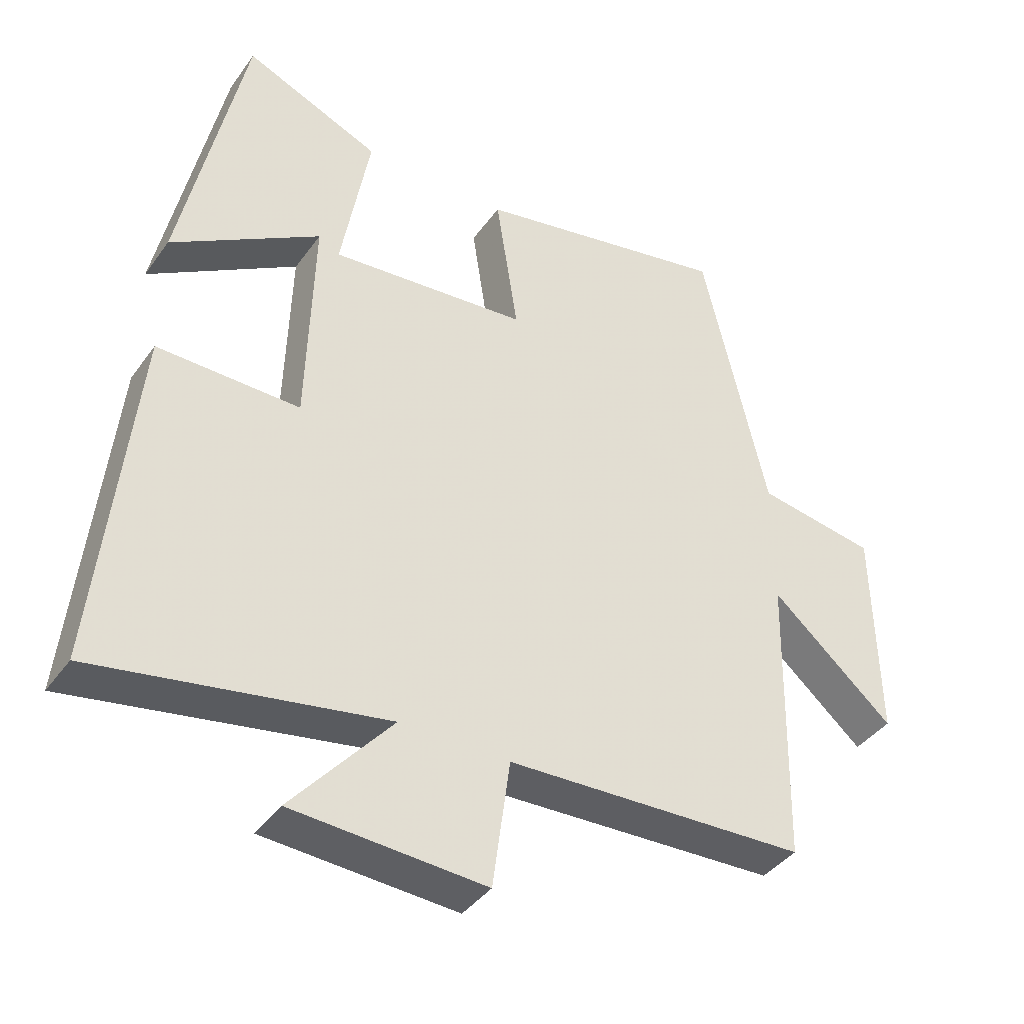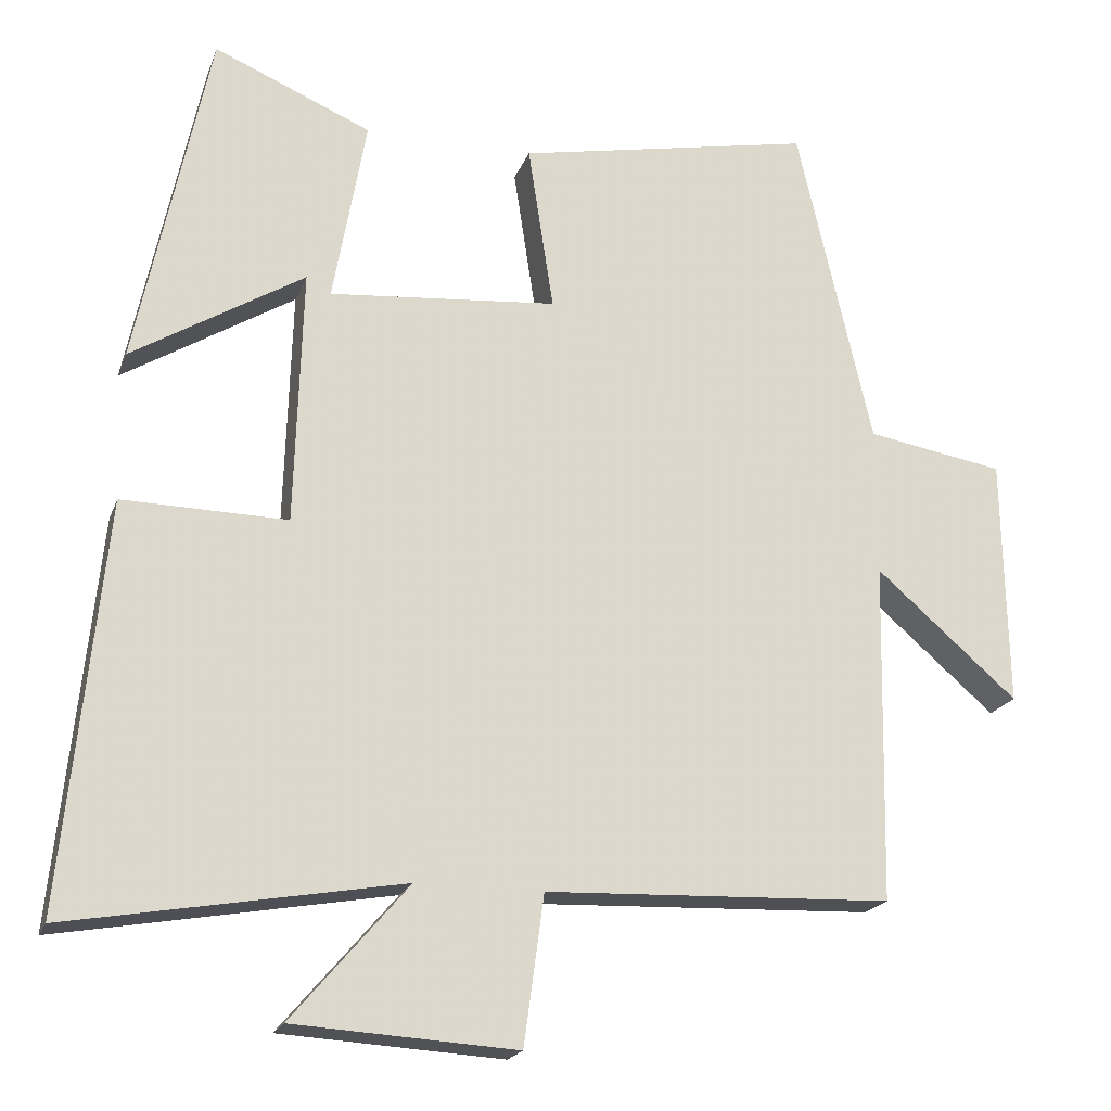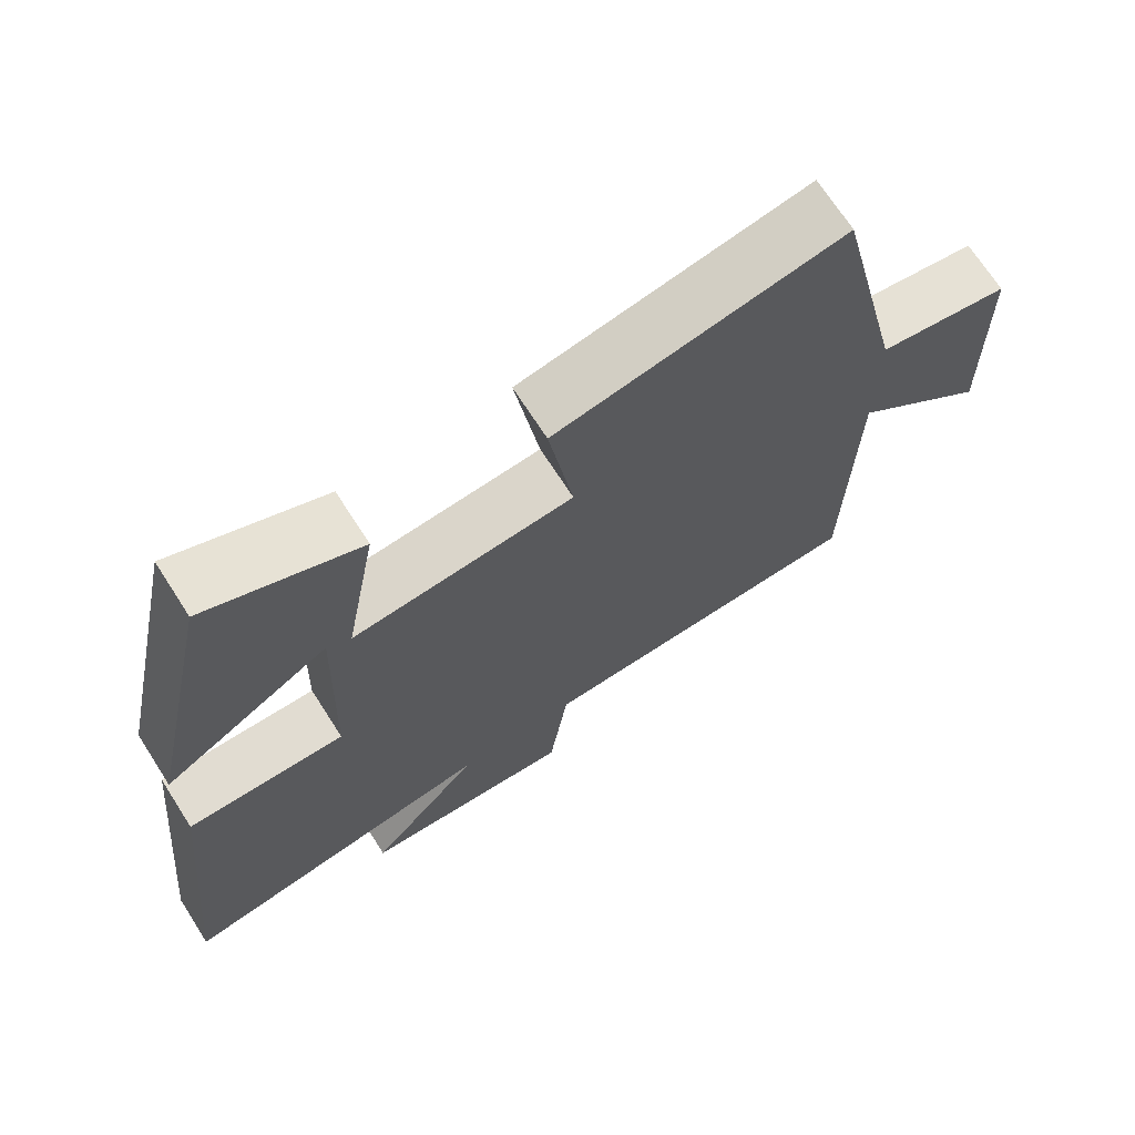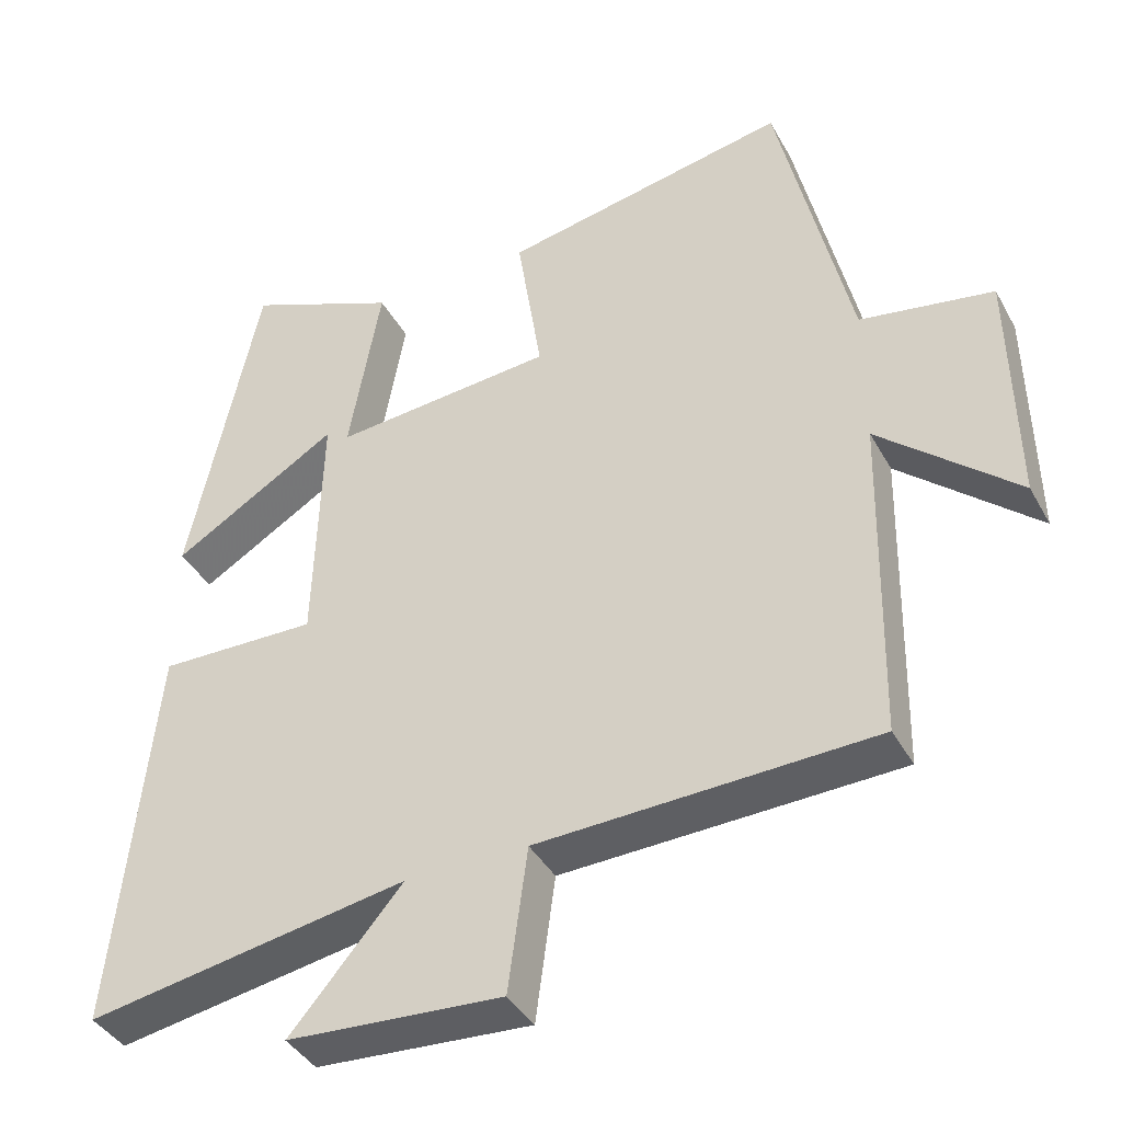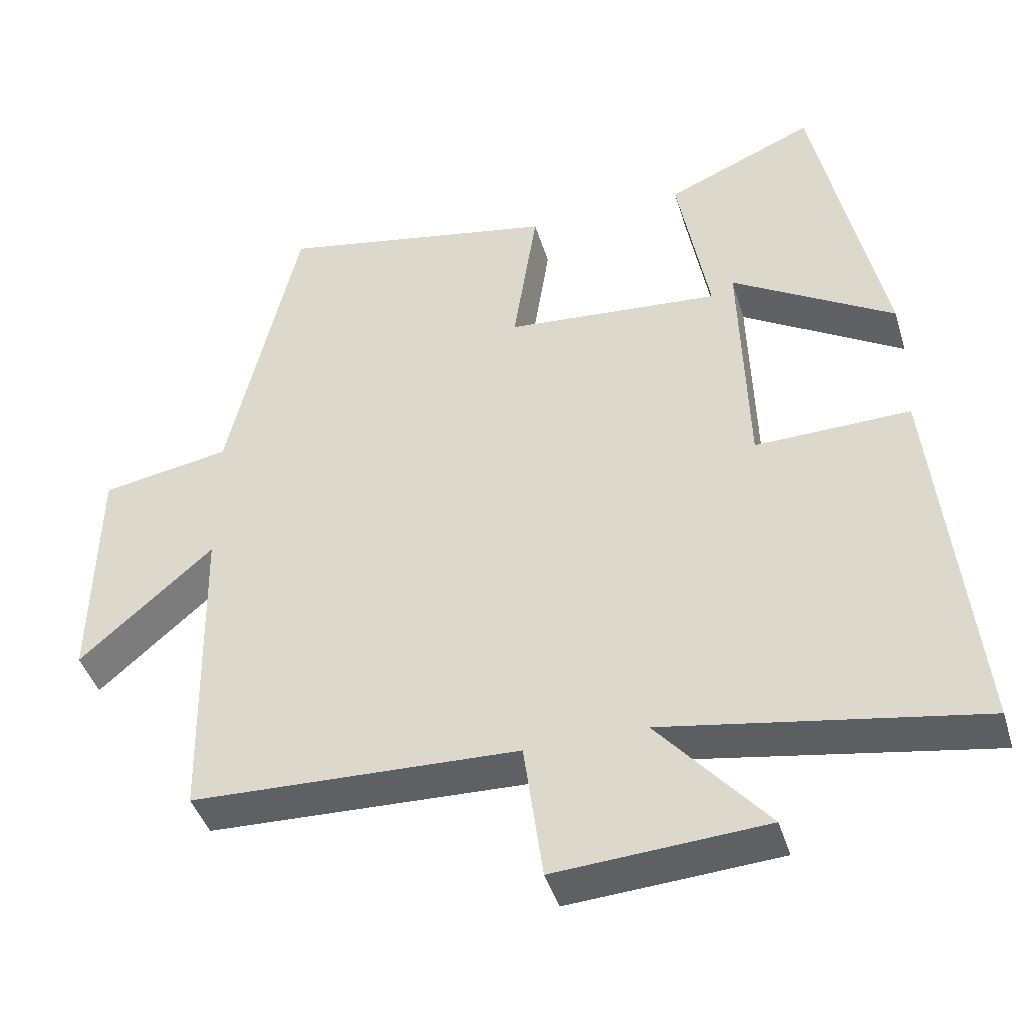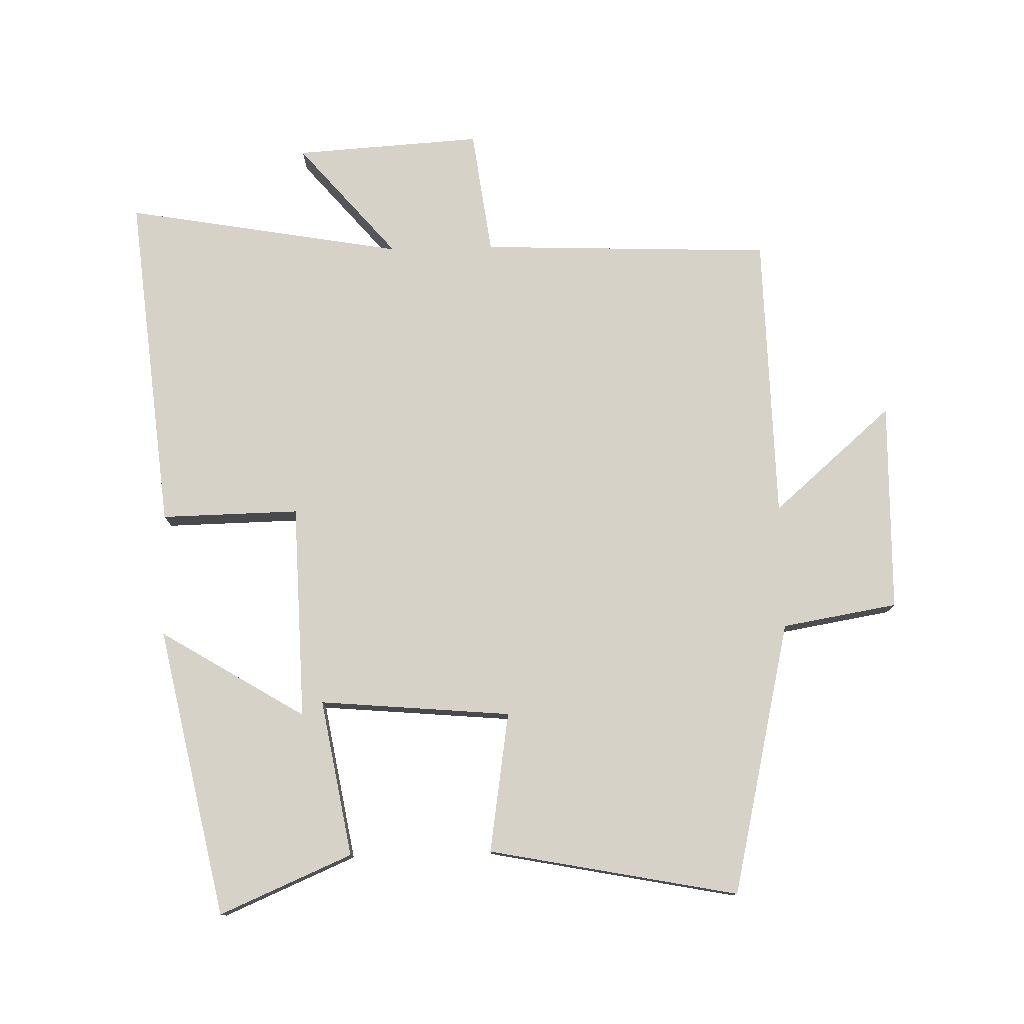
<metadata>
{"format":"obj","ext":"obj","renderer":"f3d","projection":"perspective","resolution":1024,"background":"white","views":[{"elev":-40.0,"azim":-32.1,"up":"+Z"},{"elev":-19.7,"azim":-16.8,"up":"+Z"},{"elev":70.1,"azim":-32.7,"up":"+Z"},{"elev":-39.9,"azim":26.5,"up":"+Z"},{"elev":-43.0,"azim":-163.4,"up":"+Z"},{"elev":77.8,"azim":-1.4,"up":"+Y"}]}
</metadata>
<code>
v -0.406 0.07 0.587
v -0.202 0.07 0.5
v -0.245 0.07 0.258
v 0.051 0.07 0.284
v 0.018 0.07 0.5
v 0.403 0.07 0.575
v 0.5 0.07 0.153
v 0.678 0.07 0.123
v 0.684 0.07 -0.201
v 0.5 0.07 -0.041
v 0.491 0.07 -0.483
v 0.041 0.07 -0.5
v 0.015 0.07 -0.693
v -0.273 0.07 -0.675
v -0.123 0.07 -0.5
v -0.553 0.07 -0.575
v -0.5 0.07 -0.051
v -0.287 0.07 -0.055
v -0.277 0.07 0.277
v -0.5 0.07 0.141
v -0.406 0 0.587
v -0.202 0 0.5
v -0.245 0 0.258
v 0.051 0 0.284
v 0.018 0 0.5
v 0.403 0 0.575
v 0.5 0 0.153
v 0.678 0 0.123
v 0.684 0 -0.201
v 0.5 0 -0.041
v 0.491 0 -0.483
v 0.041 0 -0.5
v 0.015 0 -0.693
v -0.273 0 -0.675
v -0.123 0 -0.5
v -0.553 0 -0.575
v -0.5 0 -0.051
v -0.287 0 -0.055
v -0.277 0 0.277
v -0.5 0 0.141
f 19 20 1 2
f 15 16 17 18
f 15 18 19
f 12 13 14 15
f 10 11 12 15
f 7 8 9 10
f 6 7 10
f 5 6 10
f 4 5 10
f 3 4 10 15
f 19 2 3
f 3 15 19
f 22 21 40 39
f 38 37 36 35
f 39 38 35
f 35 34 33 32
f 35 32 31 30
f 30 29 28 27
f 30 27 26
f 30 26 25
f 30 25 24
f 35 30 24 23
f 23 22 39
f 39 35 23
f 1 21 22 2
f 2 22 23 3
f 3 23 24 4
f 4 24 25 5
f 5 25 26 6
f 6 26 27 7
f 7 27 28 8
f 8 28 29 9
f 9 29 30 10
f 10 30 31 11
f 11 31 32 12
f 12 32 33 13
f 13 33 34 14
f 14 34 35 15
f 15 35 36 16
f 16 36 37 17
f 17 37 38 18
f 18 38 39 19
f 19 39 40 20
f 20 40 21 1

</code>
